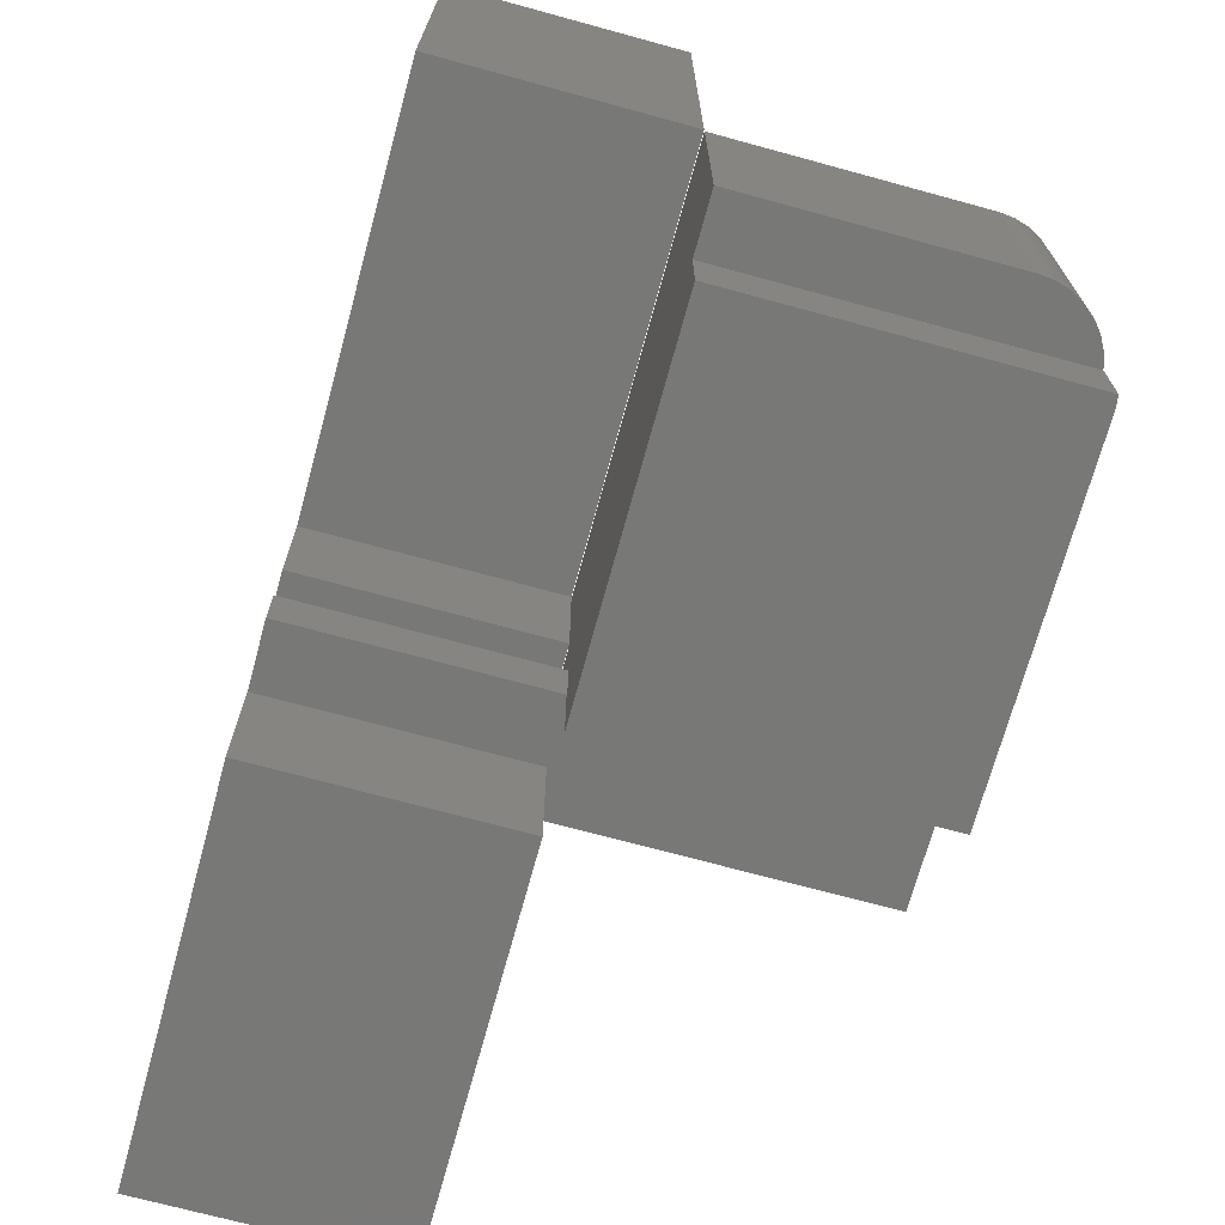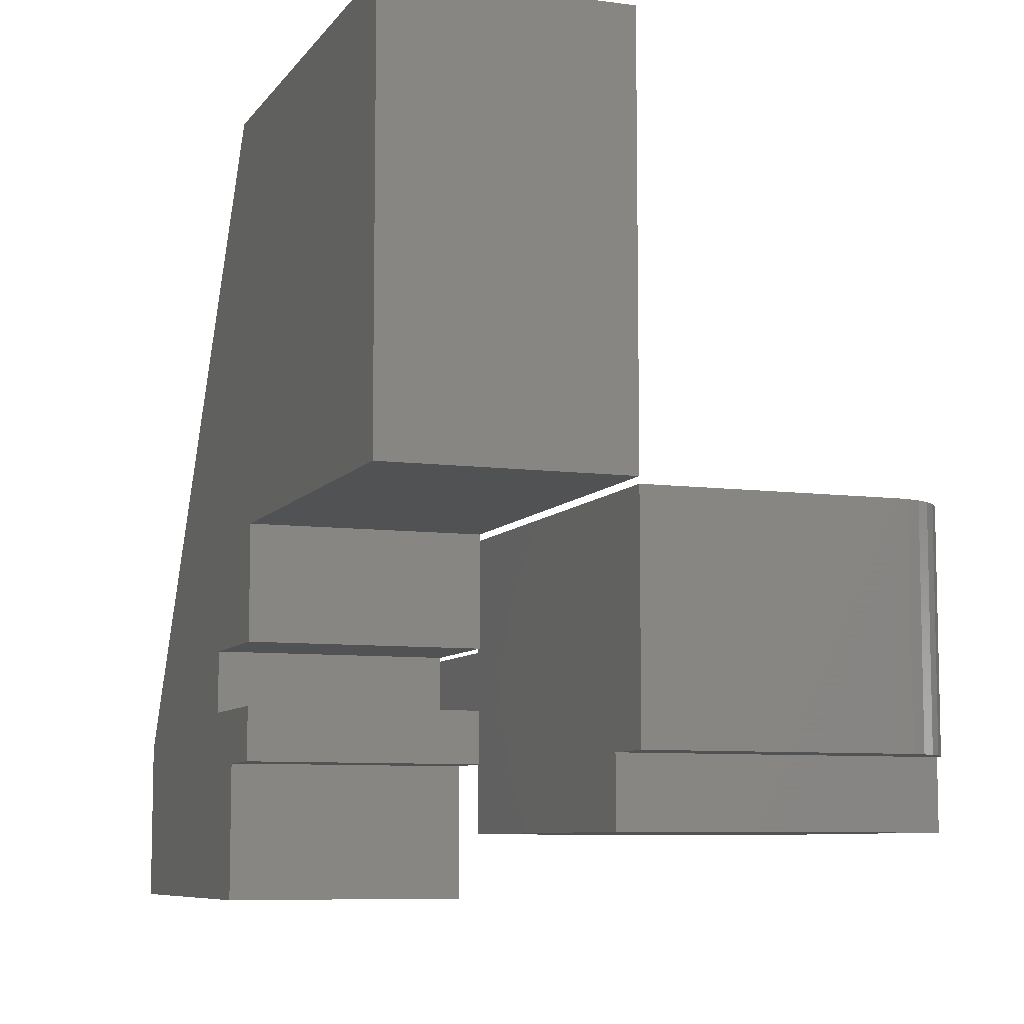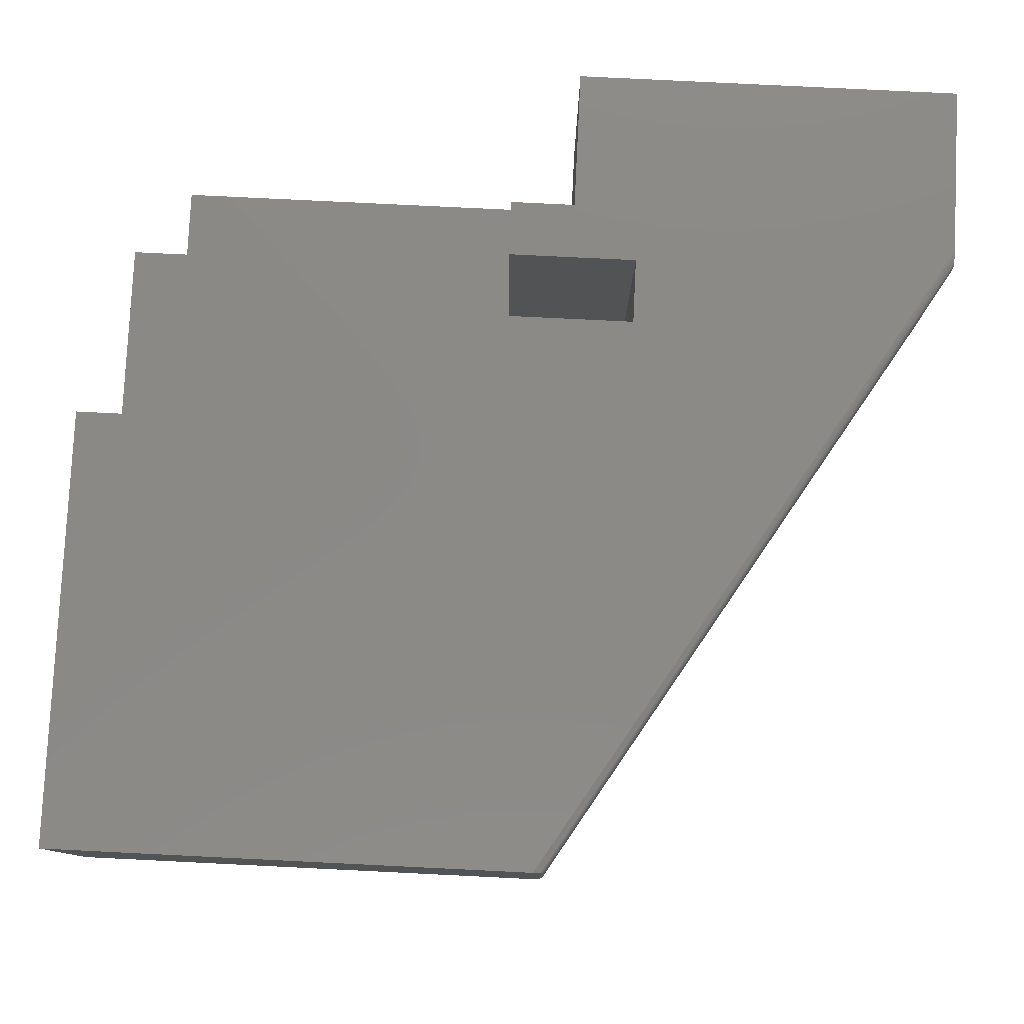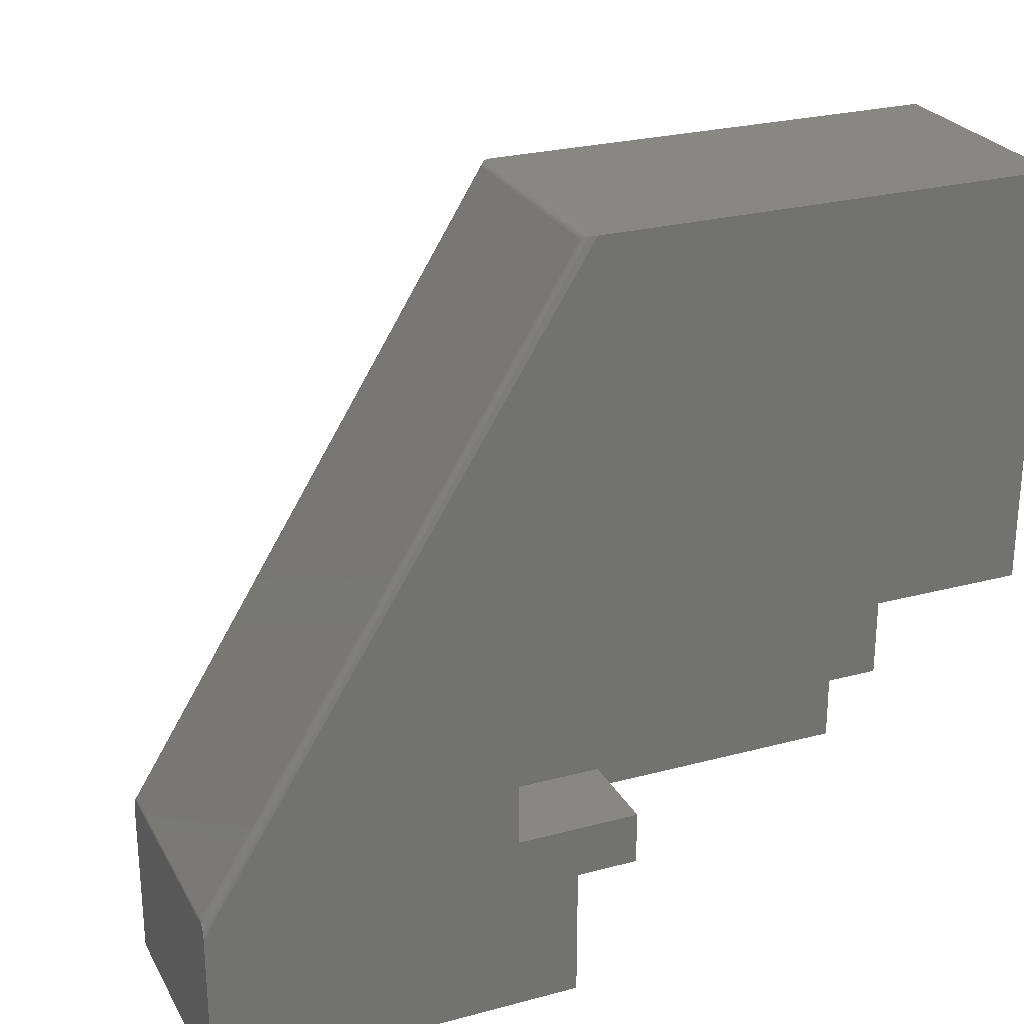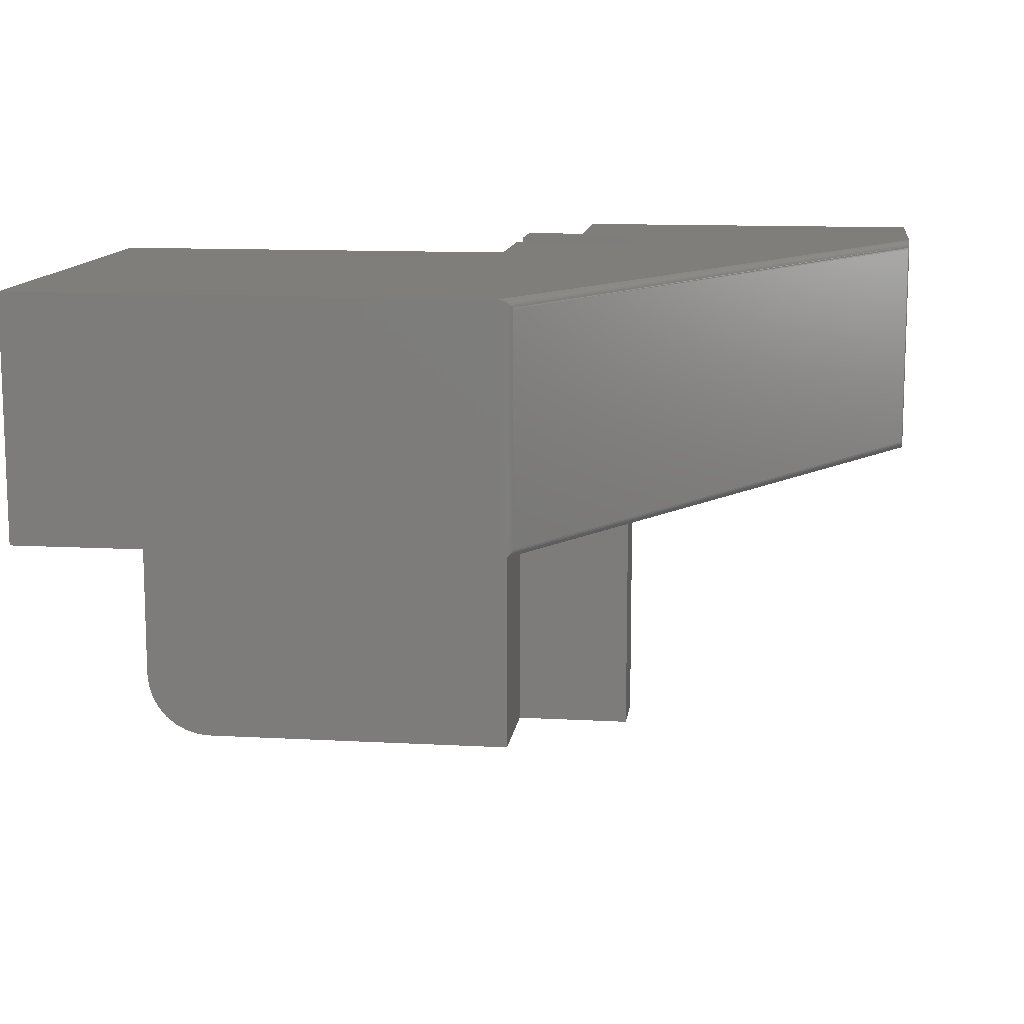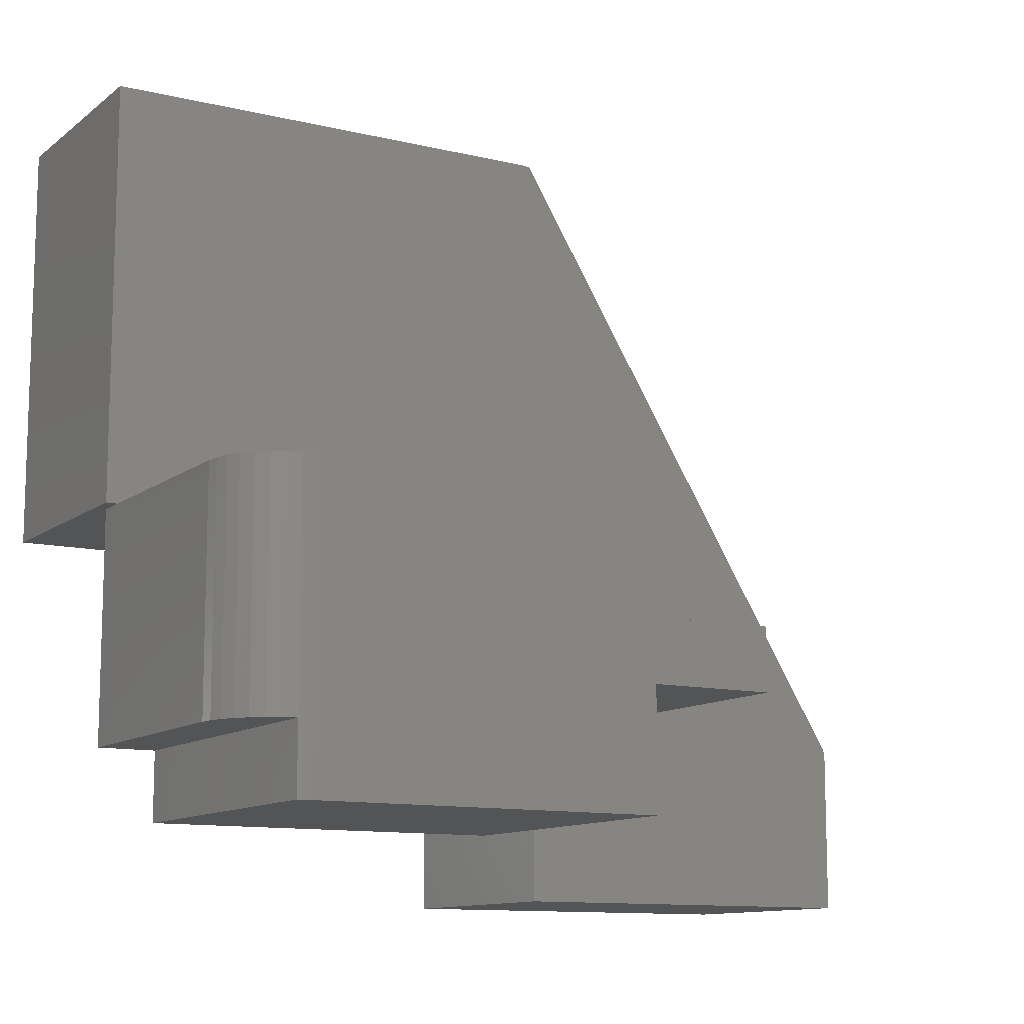
<metadata>
{"format":"stl","ext":"stl","renderer":"f3d","projection":"perspective","resolution":1024,"background":"white","views":[{"elev":-70.7,"azim":-105.3,"up":"+Z"},{"elev":-8.0,"azim":-110.2,"up":"+Z"},{"elev":79.5,"azim":2.8,"up":"+Y"},{"elev":25.7,"azim":156.9,"up":"+Z"},{"elev":12.1,"azim":7.4,"up":"+Y"},{"elev":-11.4,"azim":-30.2,"up":"+Z"}]}
</metadata>
<code>
# stl→obj: 98 verts, 196 faces
v 0.4737 0.2109 -0.05296
v 0.75 0.2109 -0.07572
v 0.3632 0.2109 -0.05296
v 0.4737 0.2109 0.002303
v 0.3632 0.2109 0.1049
v 0.3632 0.2109 0.002303
v -1.982e-17 0.2109 0.1049
v -2.32e-17 0.2109 0.1602
v -4.254e-17 0.2109 0.476
v 0.4092 0.2109 0.476
v 0.4184 0.2109 -0.1003
v 0.3632 0.2109 -0.1003
v 0.75 0.2109 -0.2188
v 0.4184 0.2109 -0.2188
v 0.3662 2.506e-18 -0.05641
v 0.75 -7.94e-18 -0.07572
v 0.4766 2.506e-18 -0.05641
v 0.4766 5.569e-18 -0.001234
v -4.254e-17 4.47e-17 0.476
v -2.32e-17 6.223e-17 0.1602
v 0.3632 2.498e-17 0.1049
v -1.982e-17 6.53e-17 0.1049
v 0.3632 2.53e-17 0.0991
v 0.3662 1.114e-17 0.0991
v 0.3662 3.034e-17 0.002303
v 0.4737 1.841e-17 0.002303
v 0.4737 1.86e-17 -0.001234
v 0.4184 3.024e-17 -0.1003
v 0.4184 3.681e-17 -0.2188
v 0.75 0 -0.2188
v 0.3662 3.604e-17 -0.1003
v 0.4092 -7.335e-19 0.476
v 0.75 0.2072 -0.06307
v 0.75 0.003707 -0.06307
v 0.75 0.2108 -0.07339
v 0.75 0.2101 -0.06889
v 0.75 0.2094 -0.06684
v 0.75 0.2085 -0.06501
v 0.75 0.002394 -0.06501
v 0.75 0.001547 -0.06684
v 0.75 0.0008745 -0.06889
v 0.75 0.000389 -0.07109
v 0.4207 0.2031 0.4723
v 0.4207 0.007812 0.4723
v 0.7488 0.2031 -0.05897
v 0.7488 0.007812 -0.05897
v 0.42 0.006629 0.4732
v 0.7494 0.00653 -0.06012
v 0.4164 0.002671 0.4756
v 0.4153 0.001871 0.4759
v 0.4178 0.003986 0.475
v 0.7498 0.005261 -0.06136
v 0.4192 0.005457 0.4741
v 0.7498 0.2057 -0.06136
v 0.7494 0.2044 -0.06012
v 0.4202 0.204 0.473
v 0.4194 0.2052 0.4739
v 0.4185 0.2063 0.4746
v 0.4171 0.2076 0.4754
v 0.4156 0.2088 0.4758
v 0.3662 5.569e-18 -0.001234
v 6.143e-18 5.569e-18 -0.001234
v 0.4737 2.147e-17 -0.05296
v 0.3632 3.374e-17 -0.05296
v 0 0 -0.1016
v 0.3632 3.637e-17 -0.1003
v 0.05016 -1.705e-34 -0.1016
v 0.3632 3.068e-17 0.002303
v 1.229e-17 1.114e-17 0.0991
v 0.05016 -3.342e-18 -0.1618
v 0.3662 -3.342e-18 -0.1618
v 0.3662 -0.2812 0.0991
v 0 -0.2188 0.0991
v 0.001201 -0.2309 0.0991
v 0.004758 -0.2427 0.0991
v 0.01053 -0.2535 0.0991
v 0.01831 -0.2629 0.0991
v 0.02778 -0.2707 0.0991
v 0.03858 -0.2765 0.0991
v 0.05031 -0.28 0.0991
v 0.0625 -0.2812 0.0991
v 0.3662 -0.2812 -0.001234
v 0.4766 -0.2812 -0.001234
v 0.4766 -0.2812 -0.05641
v 0.3662 -0.2812 -0.05641
v 0.3662 -0.2812 -0.1618
v 0.05016 -0.28 -0.1016
v 0.05016 -0.28 -0.1618
v 0.0563 -0.2809 -0.1618
v 0.0625 -0.2812 -0.1618
v 0 -0.2188 -0.1016
v 0.001197 -0.2309 -0.1016
v 6.143e-18 -0.2188 -0.001234
v 0.004742 -0.2426 -0.1016
v 0.0105 -0.2534 -0.1016
v 0.01825 -0.2629 -0.1016
v 0.02769 -0.2707 -0.1016
v 0.03847 -0.2764 -0.1016
f 1 2 3
f 1 4 2
f 4 5 2
f 4 6 5
f 5 7 8
f 5 8 9
f 5 9 10
f 5 10 2
f 11 12 3
f 11 3 2
f 11 2 13
f 11 13 14
f 15 16 17
f 16 18 17
f 19 20 21
f 20 22 21
f 23 24 21
f 25 26 24
f 27 18 26
f 28 29 30
f 28 30 16
f 28 16 15
f 28 15 31
f 32 19 21
f 32 21 24
f 32 24 26
f 32 26 18
f 32 18 16
f 33 34 30
f 33 30 13
f 33 13 2
f 33 2 35
f 33 35 36
f 33 36 37
f 33 37 38
f 34 39 40
f 34 40 41
f 34 41 42
f 34 42 16
f 34 16 30
f 43 44 45
f 45 44 46
f 9 19 10
f 10 19 32
f 46 47 48
f 46 44 47
f 40 39 49
f 40 49 50
f 51 52 53
f 53 52 48
f 53 48 47
f 34 52 51
f 34 51 49
f 34 49 39
f 32 16 42
f 32 42 41
f 32 41 40
f 32 40 50
f 34 54 52
f 34 33 54
f 45 48 55
f 45 46 48
f 54 55 52
f 52 55 48
f 56 54 57
f 54 58 57
f 59 38 60
f 38 37 36
f 60 38 36
f 43 45 55
f 43 55 54
f 43 54 56
f 10 60 36
f 10 36 35
f 10 35 2
f 33 38 59
f 33 59 58
f 33 58 54
f 10 50 60
f 10 32 50
f 44 57 47
f 44 43 57
f 43 56 57
f 57 53 47
f 57 58 51
f 51 53 57
f 58 59 49
f 49 51 58
f 59 60 50
f 50 49 59
f 61 62 25
f 63 64 27
f 65 62 61
f 65 61 27
f 65 27 64
f 65 64 66
f 65 66 31
f 65 31 67
f 25 62 68
f 68 62 69
f 68 69 23
f 70 67 71
f 71 67 31
f 23 72 24
f 69 73 74
f 69 74 75
f 69 75 76
f 69 76 77
f 69 77 78
f 69 78 79
f 69 79 80
f 69 80 81
f 69 81 72
f 69 72 23
f 61 72 82
f 61 25 72
f 72 25 24
f 18 82 83
f 18 27 82
f 82 27 61
f 17 18 84
f 84 18 83
f 15 17 85
f 85 17 84
f 86 71 85
f 85 71 31
f 85 31 15
f 6 68 5
f 5 68 23
f 5 23 21
f 4 26 6
f 6 26 25
f 6 25 68
f 1 63 4
f 4 63 27
f 4 27 26
f 64 63 3
f 3 63 1
f 66 64 12
f 12 64 3
f 11 28 12
f 12 28 31
f 12 31 66
f 8 20 9
f 9 20 19
f 7 22 8
f 8 22 20
f 5 21 7
f 7 21 22
f 29 28 14
f 14 28 11
f 13 30 14
f 14 30 29
f 87 88 89
f 90 80 89
f 90 81 80
f 91 92 93
f 73 93 74
f 74 93 92
f 74 92 75
f 75 92 94
f 75 94 76
f 76 94 95
f 76 95 77
f 77 95 96
f 77 96 78
f 78 96 97
f 78 97 79
f 79 97 98
f 79 98 80
f 80 98 87
f 80 87 89
f 82 72 81
f 82 81 85
f 82 85 84
f 82 84 83
f 90 86 81
f 81 86 85
f 62 65 93
f 93 65 91
f 69 62 73
f 73 62 93
f 71 86 90
f 71 90 89
f 71 89 88
f 71 88 70
f 67 70 87
f 87 70 88
f 87 98 97
f 87 97 96
f 87 96 95
f 87 95 94
f 87 94 92
f 87 92 91
f 87 91 65
f 87 65 67

</code>
